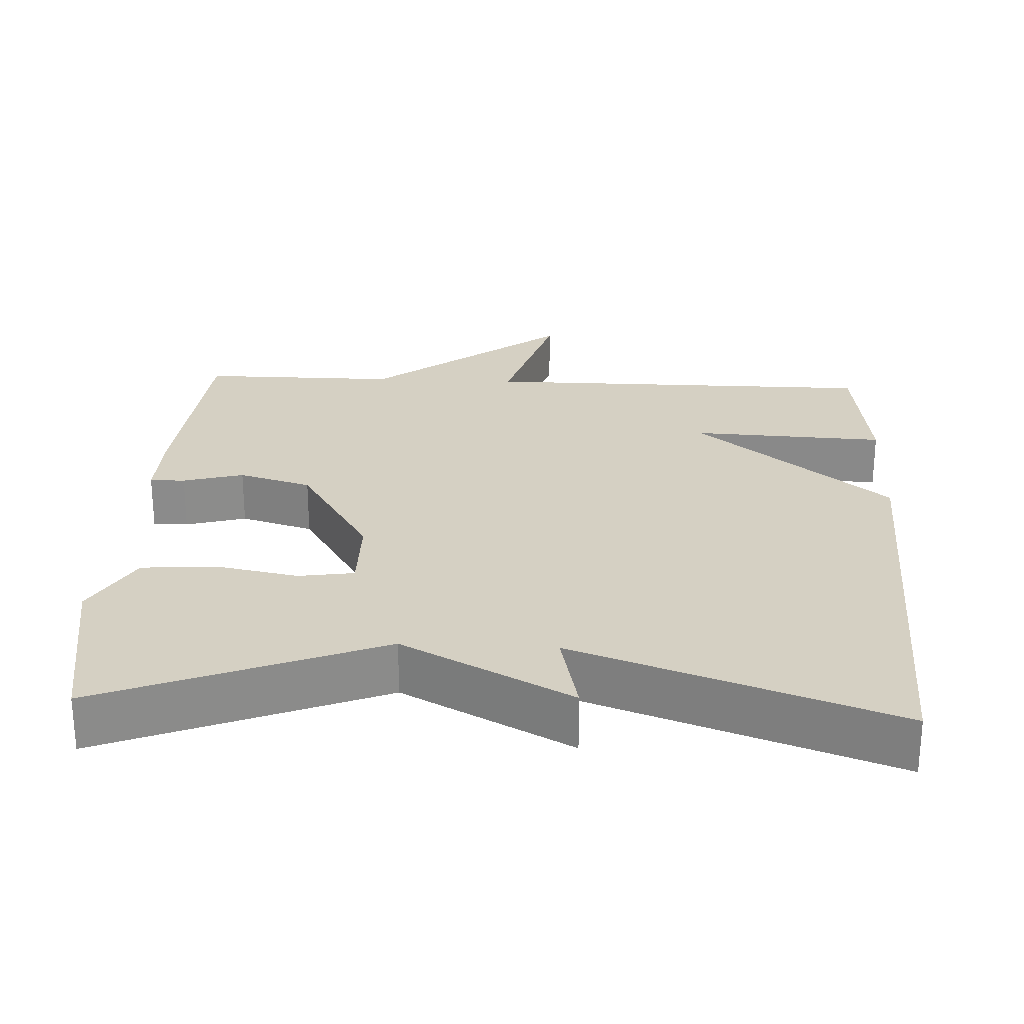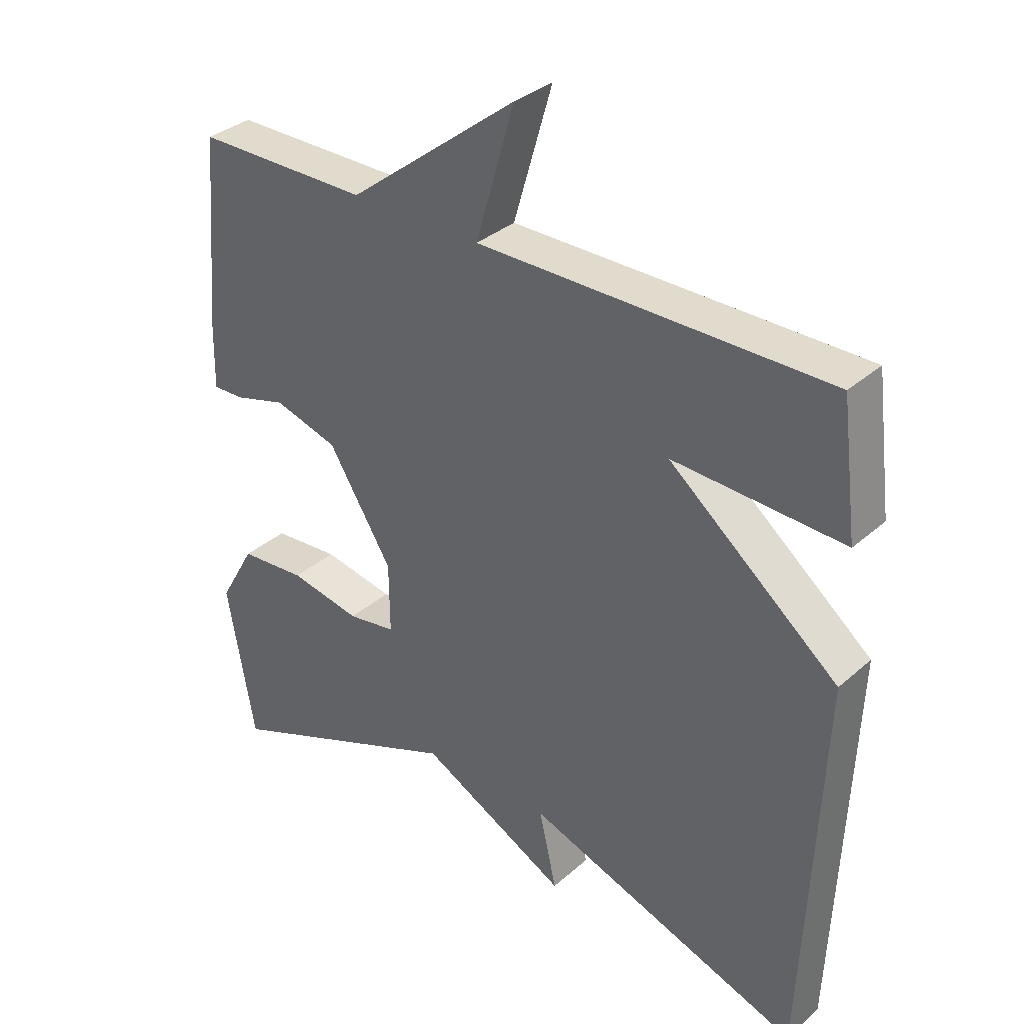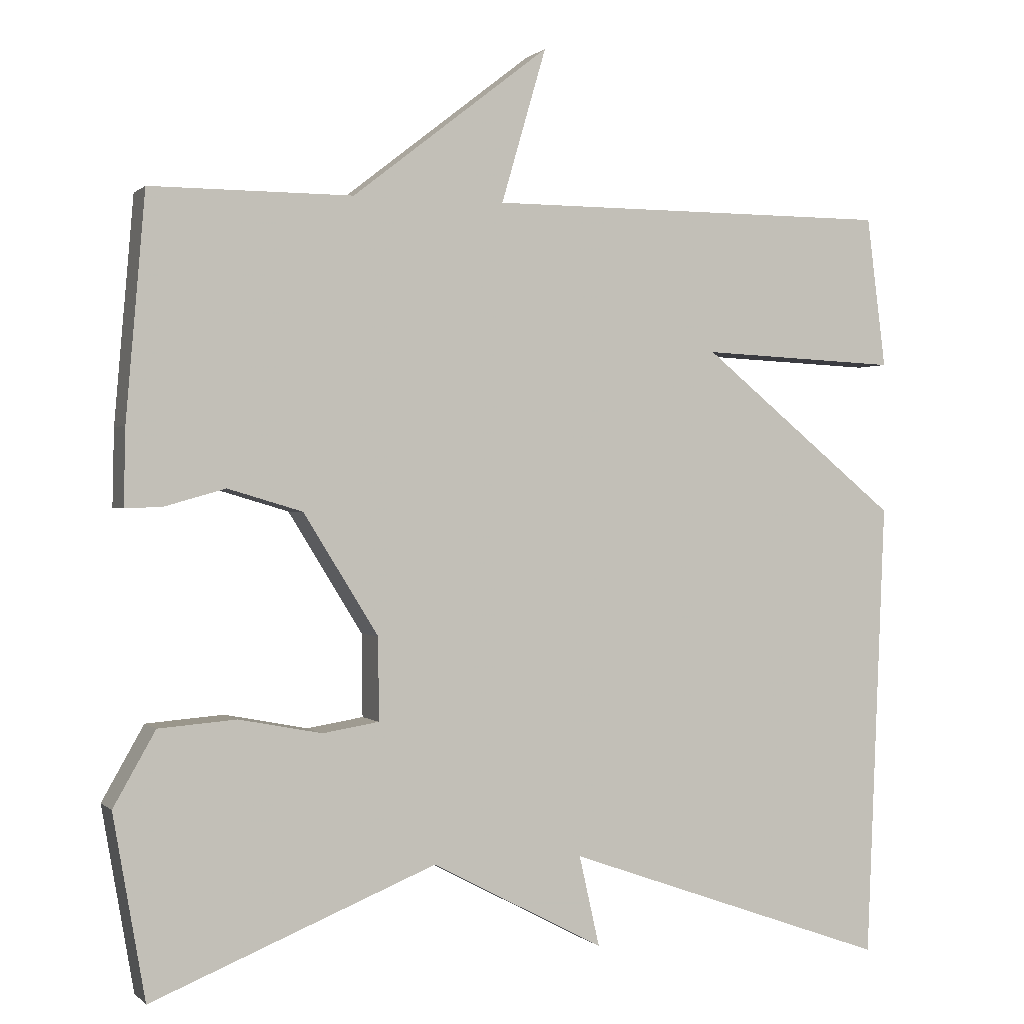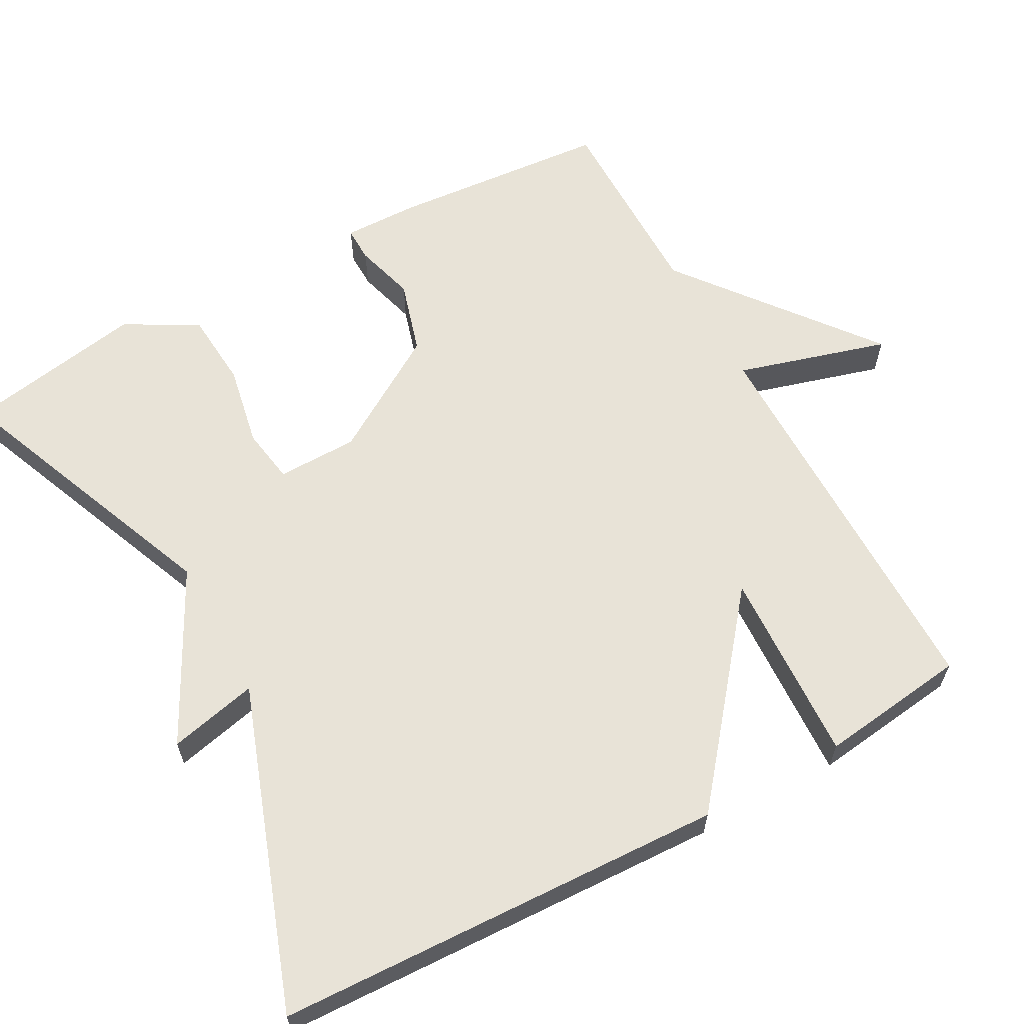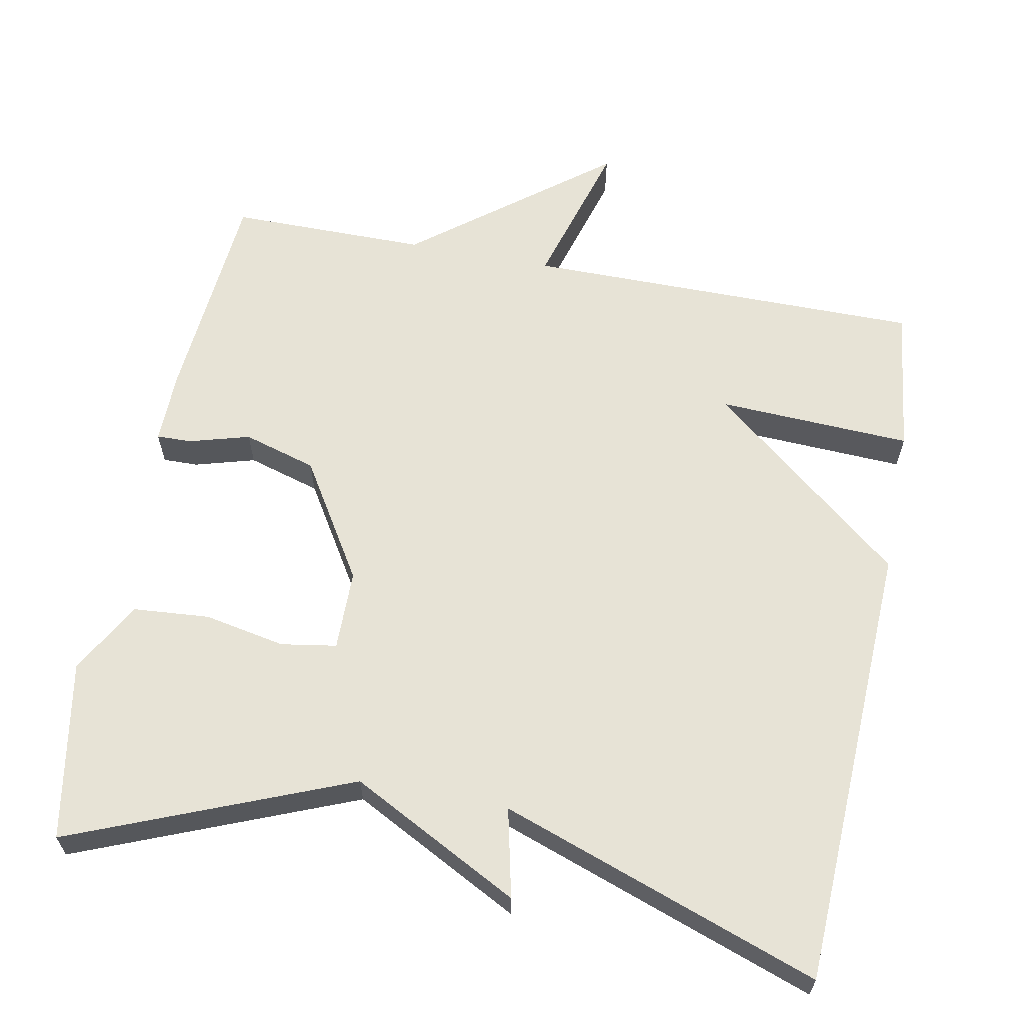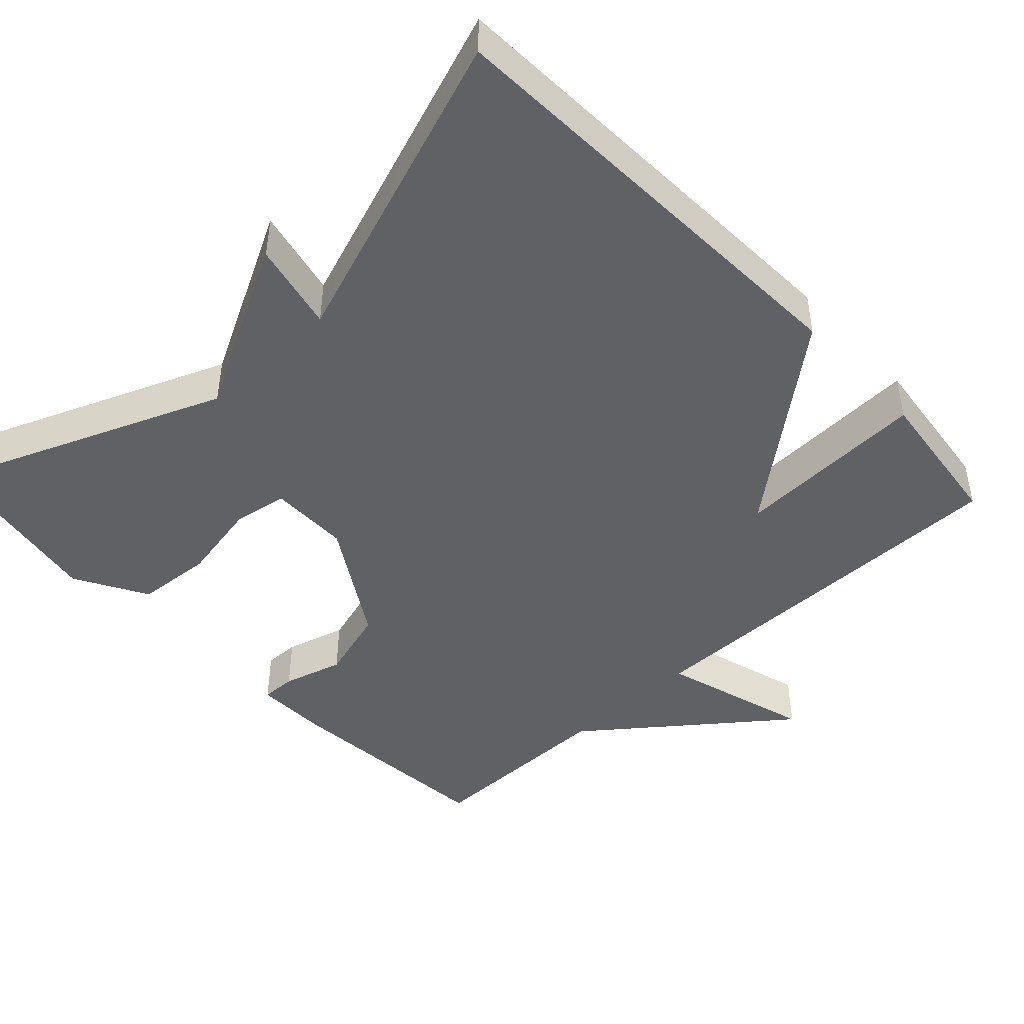
<metadata>
{"format":"obj","ext":"obj","renderer":"f3d","projection":"perspective","resolution":1024,"background":"white","views":[{"elev":26.0,"azim":-177.1,"up":"+Y"},{"elev":33.9,"azim":-139.7,"up":"+Z"},{"elev":0.3,"azim":159.2,"up":"+Z"},{"elev":62.3,"azim":-118.7,"up":"+Y"},{"elev":62.7,"azim":-169.1,"up":"+Y"},{"elev":-45.4,"azim":-136.9,"up":"+Y"}]}
</metadata>
<code>
v -0.5 0.07 0.5
v 0.035 0.07 0.5
v -0.024 0.07 0.702
v 0.235 0.07 0.5
v 0.5 0.07 0.5
v 0.525 0.07 0.207
v 0.527 0.07 0.107
v 0.48 0.07 0.108
v 0.399 0.07 0.131
v 0.301 0.07 0.102
v 0.203 0.07 -0.056
v 0.202 0.07 -0.164
v 0.276 0.07 -0.176
v 0.385 0.07 -0.155
v 0.487 0.07 -0.163
v 0.542 0.07 -0.26
v 0.5 0.07 -0.5
v 0.127 0.07 -0.349
v -0.1 0.07 -0.468
v -0.073 0.07 -0.349
v -0.5 0.07 -0.5
v -0.525 0.07 0.102
v -0.265 0.07 0.314
v -0.525 0.07 0.302
v -0.5 0 0.5
v 0.035 0 0.5
v -0.024 0 0.702
v 0.235 0 0.5
v 0.5 0 0.5
v 0.525 0 0.207
v 0.527 0 0.107
v 0.48 0 0.108
v 0.399 0 0.131
v 0.301 0 0.102
v 0.203 0 -0.056
v 0.202 0 -0.164
v 0.276 0 -0.176
v 0.385 0 -0.155
v 0.487 0 -0.163
v 0.542 0 -0.26
v 0.5 0 -0.5
v 0.127 0 -0.349
v -0.1 0 -0.468
v -0.073 0 -0.349
v -0.5 0 -0.5
v -0.525 0 0.102
v -0.265 0 0.314
v -0.525 0 0.302
f 23 24 1 2
f 22 23 2
f 21 22 2
f 20 21 2
f 18 19 20
f 18 20 2
f 16 17 18
f 15 16 18
f 14 15 18
f 13 14 18
f 12 13 18
f 11 12 18 2
f 2 3 4
f 11 2 4
f 10 11 4
f 4 5 6
f 10 4 6
f 9 10 6
f 6 7 8 9
f 26 25 48 47
f 26 47 46
f 26 46 45
f 26 45 44
f 44 43 42
f 26 44 42
f 42 41 40
f 42 40 39
f 42 39 38
f 42 38 37
f 42 37 36
f 26 42 36 35
f 28 27 26
f 28 26 35
f 28 35 34
f 30 29 28
f 30 28 34
f 30 34 33
f 33 32 31 30
f 1 25 26 2
f 2 26 27 3
f 3 27 28 4
f 4 28 29 5
f 5 29 30 6
f 6 30 31 7
f 7 31 32 8
f 8 32 33 9
f 9 33 34 10
f 10 34 35 11
f 11 35 36 12
f 12 36 37 13
f 13 37 38 14
f 14 38 39 15
f 15 39 40 16
f 16 40 41 17
f 17 41 42 18
f 18 42 43 19
f 19 43 44 20
f 20 44 45 21
f 21 45 46 22
f 22 46 47 23
f 23 47 48 24
f 24 48 25 1

</code>
